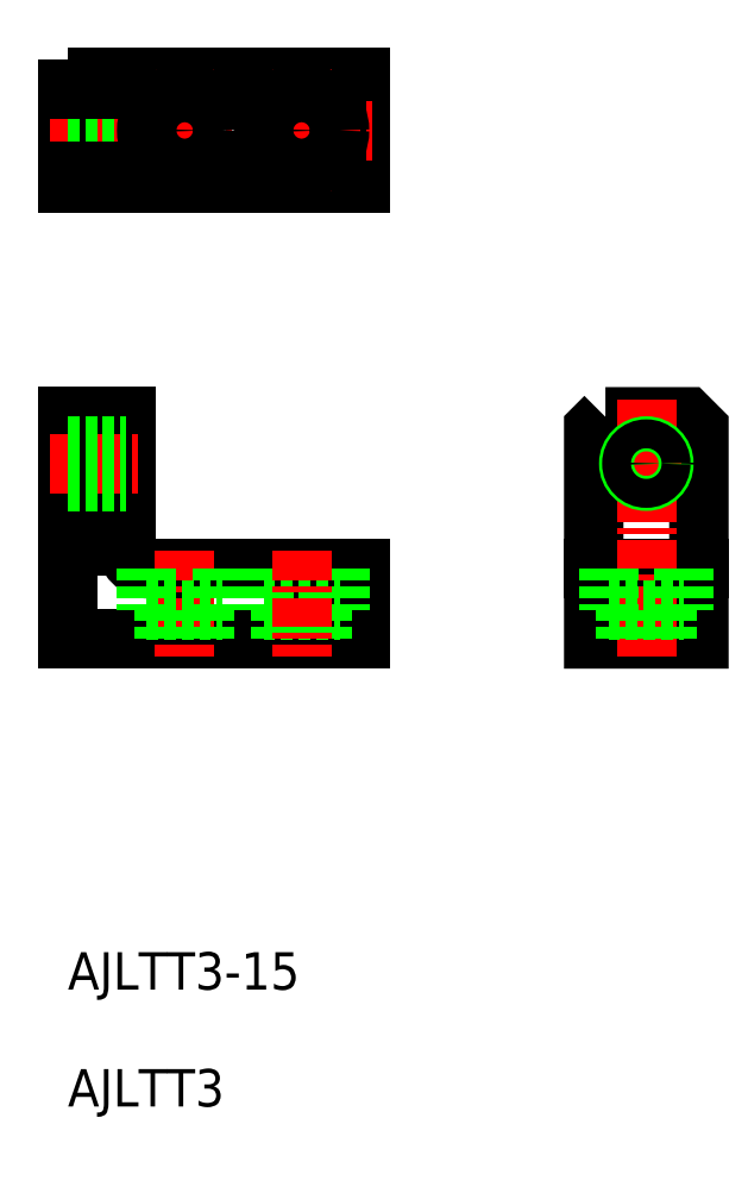
<metadata>
{"format":"dxf","ext":"dxf","renderer":"ezdxf+matplotlib","layout":"modelspace","background":"white","min_lineweight":24,"dpi":150}
</metadata>
<code>
0
SECTION
2
ENTITIES
0
LINE
8
0
10
-711.9
20
-796.3
30
0
11
-736.9
21
-796.3
31
0
0
LINE
8
0
10
-736.9
20
-777.3
30
0
11
-736.9
21
-796.3
31
0
0
LINE
8
0
10
-731.9
20
-777.3
30
0
11
-731.9
21
-788.3
31
0
0
LINE
8
0
10
-711.9
20
-790.3
30
0
11
-729.9
21
-790.3
31
0
0
LINE
8
0
10
-736.9
20
-777.3
30
0
11
-731.9
21
-777.3
31
0
0
POLYLINE
8
0
66
     1
10
0
20
0
30
0
70
     1
0
VERTEX
8
0
10
-690.9
20
-777.3
30
0
0
VERTEX
8
0
10
-683.9
20
-777.3
30
0
0
VERTEX
8
0
10
-682.9
20
-778.3
30
0
0
VERTEX
8
0
10
-682.9
20
-796.3
30
0
0
VERTEX
8
0
10
-691.9
20
-796.3
30
0
0
VERTEX
8
0
10
-691.9
20
-778.3
30
0
0
SEQEND
8
0
0
LINE
8
0
10
-731.9
20
-778.3
30
0
11
-736.9
21
-778.3
31
0
0
POLYLINE
8
0
66
     1
10
0
20
0
30
0
70
     1
0
VERTEX
8
0
10
-736.9
20
-748.3
30
0
0
VERTEX
8
0
10
-711.9
20
-748.3
30
0
0
VERTEX
8
0
10
-711.9
20
-757.3
30
0
0
VERTEX
8
0
10
-736.9
20
-757.3
30
0
0
SEQEND
8
0
0
LINE
8
0
10
-731.9
20
-757.3
30
0
11
-731.9
21
-748.3
31
0
0
LINE
8
CENTER
10
-690.4
20
-781.3
30
0
11
-684.4
21
-781.3
31
0
0
LINE
8
0
10
-711.9
20
-790.3
30
0
11
-711.9
21
-796.3
31
0
0
LINE
8
0
10
-691.9
20
-790.3
30
0
11
-682.9
21
-790.3
31
0
0
LINE
8
CENTER
10
-687.4
20
-775.8
30
0
11
-687.4
21
-797.8
31
0
0
LINE
8
CENTER
10
-690.4
20
-781.3
30
0
11
-684.4
21
-781.3
31
0
0
CIRCLE
8
0
10
-687.4
20
-781.3
30
0
40
1.5
0
CIRCLE
8
0
10
-687.4
20
-781.3
30
0
40
1.238
0
LINE
8
CENTER
10
-726.9
20
-747.6
30
0
11
-726.9
21
-758.1
31
0
0
LINE
8
CENTER
10
-738.4
20
-752.8
30
0
11
-710.9
21
-752.8
31
0
0
LINE
8
CENTER
10
-716.9
20
-747.6
30
0
11
-716.9
21
-758.1
31
0
0
LINE
8
0
10
-720.2
20
-793.8
30
0
11
-713.7
21
-793.8
31
0
0
LINE
8
0
10
-718.7
20
-793.8
30
0
11
-718.7
21
-796.3
31
0
0
LINE
8
0
10
-715.2
20
-793.8
30
0
11
-715.2
21
-796.3
31
0
0
LINE
8
0
10
-720.2
20
-790.3
30
0
11
-720.2
21
-793.8
31
0
0
LINE
8
0
10
-713.7
20
-790.3
30
0
11
-713.7
21
-793.8
31
0
0
LINE
8
CENTER
10
-716.9
20
-788.8
30
0
11
-716.9
21
-797.8
31
0
0
LINE
8
0
10
-736.9
20
-779.8
30
0
11
-731.9
21
-779.8
31
0
0
LINE
8
0
10
-736.9
20
-782.8
30
0
11
-731.9
21
-782.8
31
0
0
LINE
8
CENTER
10
-738.4
20
-781.3
30
0
11
-730.4
21
-781.3
31
0
0
LINE
8
0
10
-736.9
20
-780.1
30
0
11
-731.9
21
-780.1
31
0
0
LINE
8
0
10
-736.9
20
-782.6
30
0
11
-731.9
21
-782.6
31
0
0
LINE
8
0
10
-736.9
20
-751.6
30
0
11
-731.9
21
-751.6
31
0
0
LINE
8
0
10
-736.9
20
-751.3
30
0
11
-731.9
21
-751.3
31
0
0
LINE
8
0
10
-736.9
20
-754.1
30
0
11
-731.9
21
-754.1
31
0
0
LINE
8
0
10
-736.9
20
-754.3
30
0
11
-731.9
21
-754.3
31
0
0
LINE
8
0
10
-736.9
20
-749.3
30
0
11
-731.9
21
-749.3
31
0
0
LINE
8
0
10
-731.9
20
-756.3
30
0
11
-736.9
21
-756.3
31
0
0
TEXT
8
0
10
-736.9
20
-836.3
30
0
40
3.2
1
AJLTT3
0
TEXT
8
0
10
-736.9
20
-826.3
30
0
40
3.2
1
AJLTT3-15
0
ARC
8
0
10
-729.9
20
-788.3
30
0
40
2
50
180
51
270
0
CIRCLE
8
0
10
-726.9
20
-752.8
30
0
40
1.75
0
CIRCLE
8
0
10
-726.9
20
-752.8
30
0
40
3.25
0
CIRCLE
8
0
10
-716.9
20
-752.8
30
0
40
3.25
0
CIRCLE
8
0
10
-716.9
20
-752.8
30
0
40
1.75
0
LINE
8
CENTER
10
-726.9
20
-788.8
30
0
11
-726.9
21
-797.8
31
0
0
LINE
8
0
10
-723.7
20
-790.3
30
0
11
-723.7
21
-793.8
31
0
0
LINE
8
0
10
-730.2
20
-790.3
30
0
11
-730.2
21
-793.8
31
0
0
LINE
8
0
10
-725.2
20
-793.8
30
0
11
-725.2
21
-796.3
31
0
0
LINE
8
0
10
-728.7
20
-793.8
30
0
11
-728.7
21
-796.3
31
0
0
LINE
8
0
10
-730.2
20
-793.8
30
0
11
-723.7
21
-793.8
31
0
0
LINE
8
0
10
-684.2
20
-790.3
30
0
11
-684.2
21
-793.8
31
0
0
LINE
8
0
10
-690.7
20
-790.3
30
0
11
-690.7
21
-793.8
31
0
0
LINE
8
0
10
-685.7
20
-793.8
30
0
11
-685.7
21
-796.3
31
0
0
LINE
8
0
10
-689.2
20
-793.8
30
0
11
-689.2
21
-796.3
31
0
0
LINE
8
0
10
-690.7
20
-793.8
30
0
11
-684.2
21
-793.8
31
0
0
ENDSEC
0
EOF

</code>
